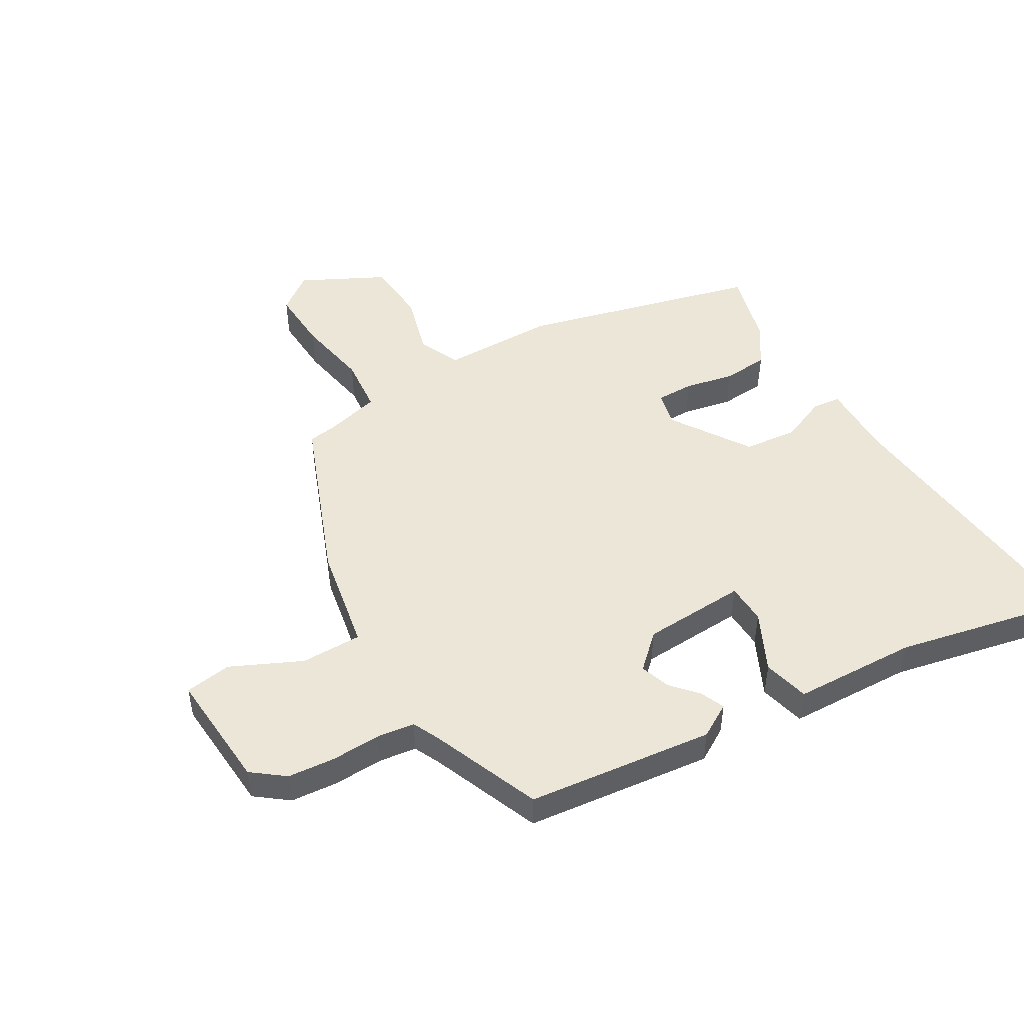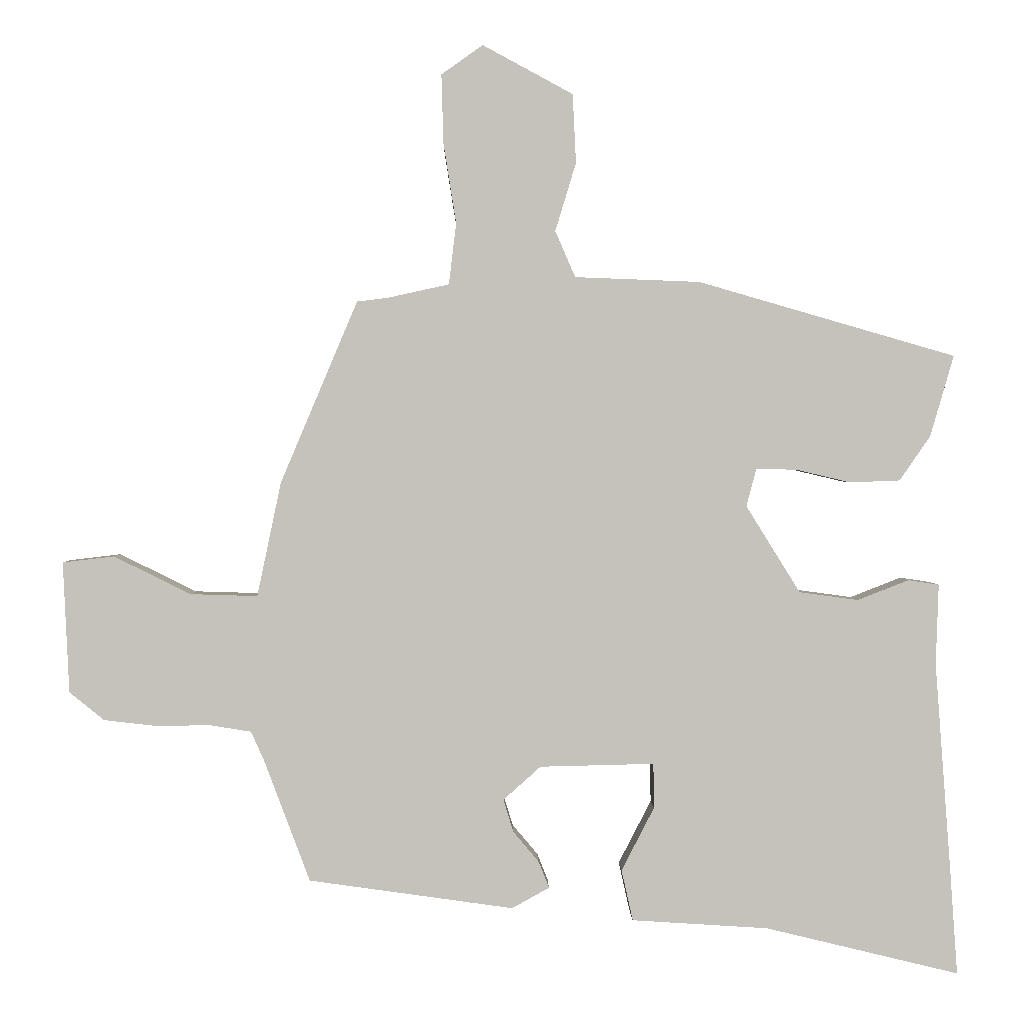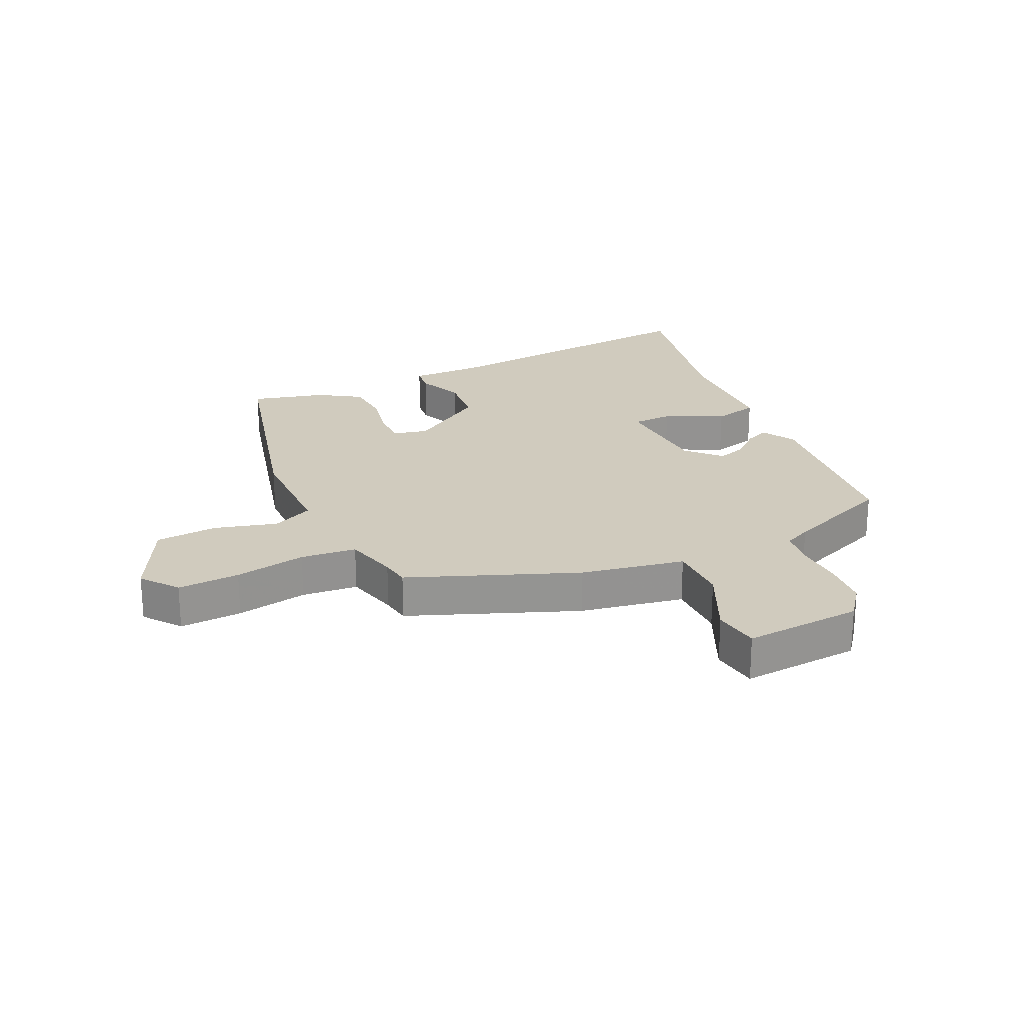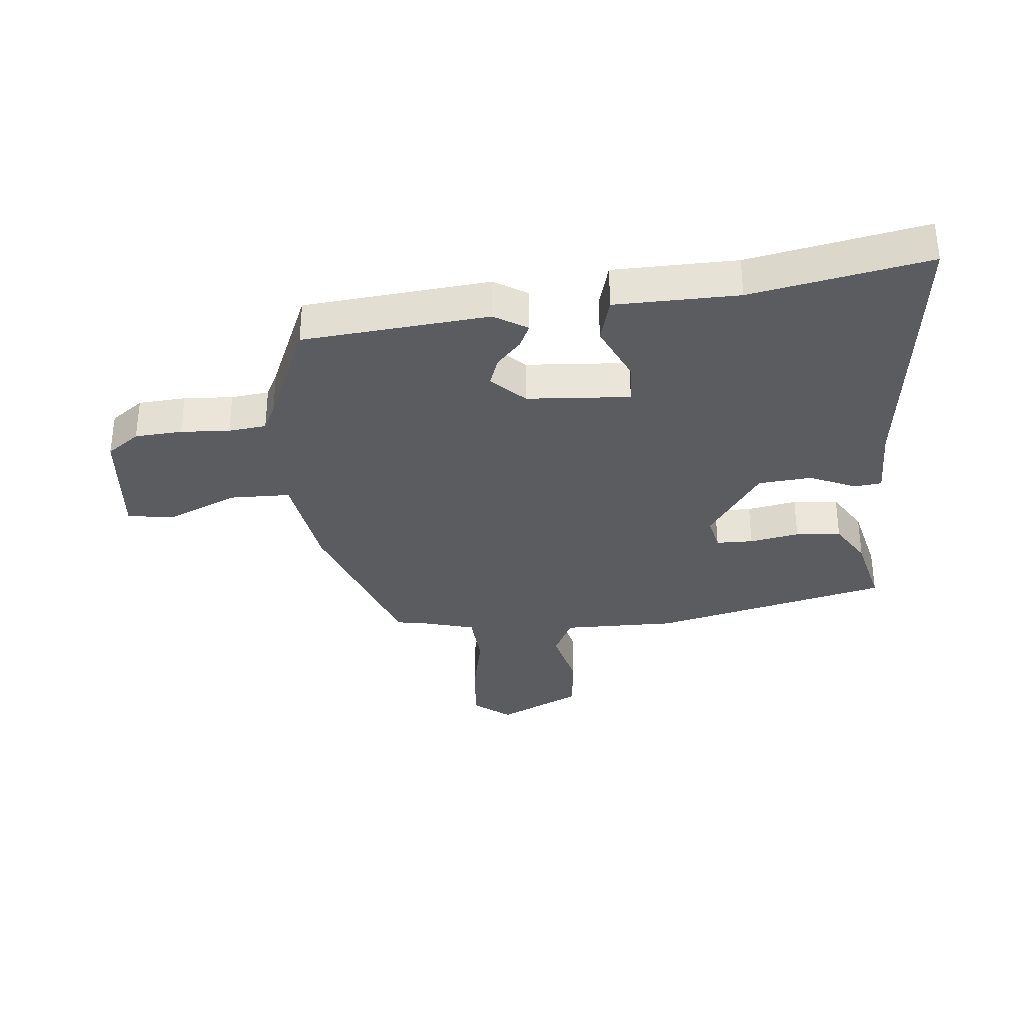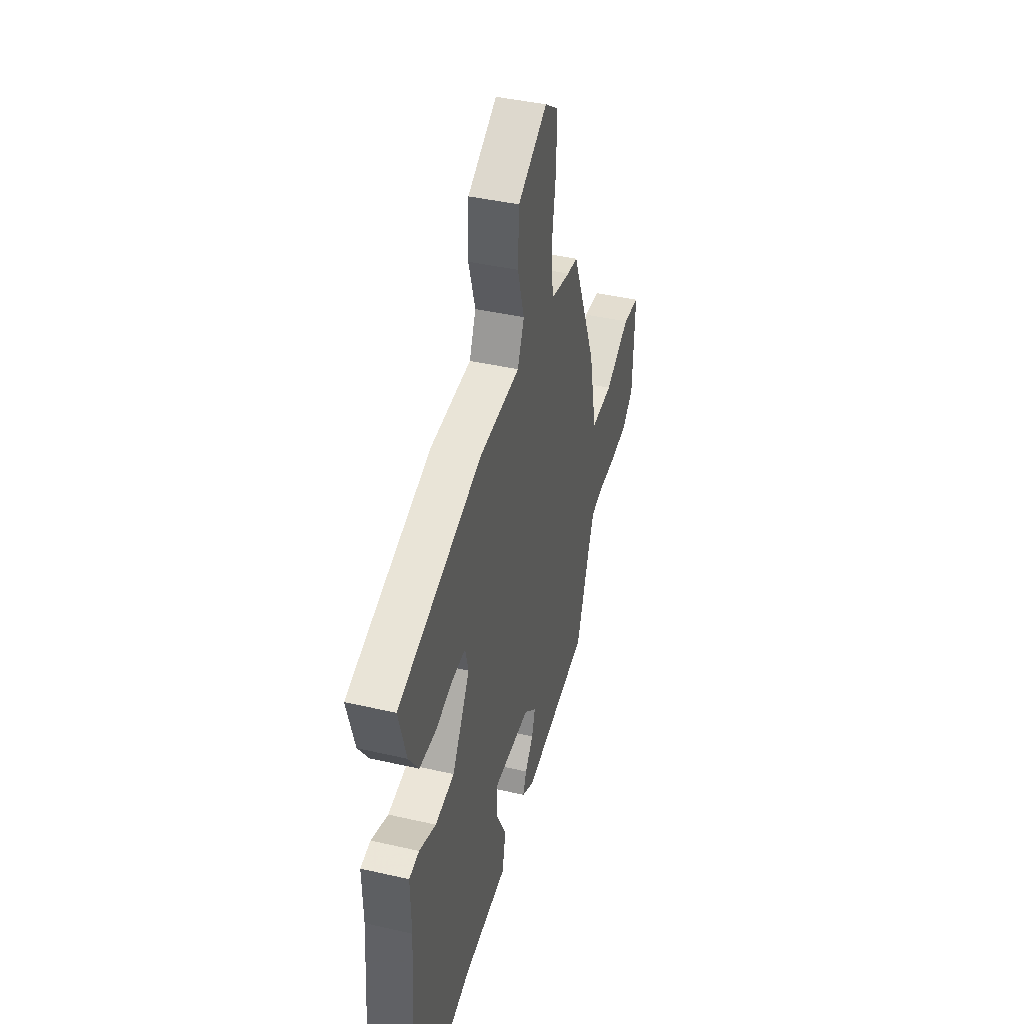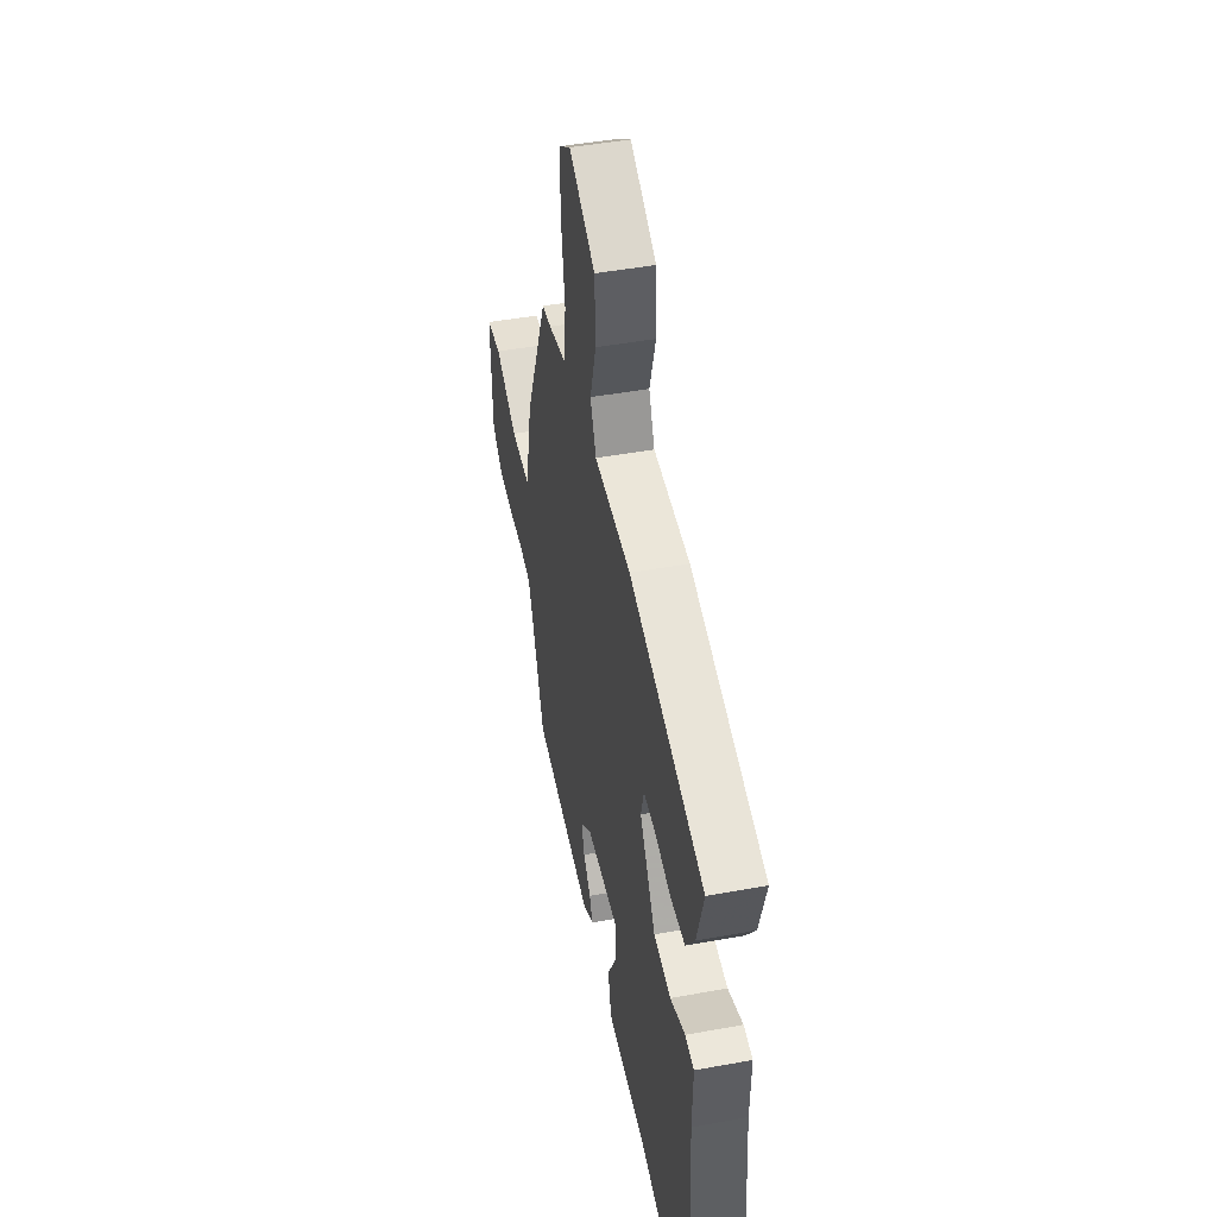
<metadata>
{"format":"obj","ext":"obj","renderer":"f3d","projection":"perspective","resolution":1024,"background":"white","views":[{"elev":49.0,"azim":148.1,"up":"+Y"},{"elev":1.7,"azim":179.0,"up":"+Z"},{"elev":23.4,"azim":63.4,"up":"+Y"},{"elev":-33.7,"azim":-177.1,"up":"+Y"},{"elev":41.4,"azim":-74.4,"up":"+Z"},{"elev":45.7,"azim":-101.9,"up":"+Z"}]}
</metadata>
<code>
v -0.494 0.07 0.381
v -0.109 0.07 0.492
v 0.078 0.07 0.499
v 0.108 0.07 0.568
v 0.077 0.07 0.67
v 0.082 0.07 0.773
v 0.217 0.07 0.846
v 0.279 0.07 0.802
v 0.276 0.07 0.699
v 0.257 0.07 0.58
v 0.268 0.07 0.488
v 0.358 0.07 0.468
v 0.406 0.07 0.462
v 0.521 0.07 0.19
v 0.557 0.07 0.019
v 0.657 0.07 0.022
v 0.772 0.07 0.079
v 0.849 0.07 0.07
v 0.84 0.07 -0.126
v 0.788 0.07 -0.168
v 0.71 0.07 -0.177
v 0.629 0.07 -0.176
v 0.567 0.07 -0.186
v 0.547 0.07 -0.231
v 0.479 0.07 -0.412
v 0.173 0.07 -0.455
v 0.117 0.07 -0.424
v 0.133 0.07 -0.384
v 0.171 0.07 -0.339
v 0.186 0.07 -0.29
v 0.13 0.07 -0.24
v -0.041 0.07 -0.236
v -0.042 0.07 -0.303
v 0.007 0.07 -0.398
v -0.01 0.07 -0.474
v -0.214 0.07 -0.487
v -0.504 0.07 -0.557
v -0.493 0.07 -0.403
v -0.469 0.07 -0.086
v -0.473 0.07 0.035
v -0.427 0.07 0.042
v -0.35 0.07 0.012
v -0.262 0.07 0.024
v -0.181 0.07 0.154
v -0.196 0.07 0.211
v -0.257 0.07 0.209
v -0.338 0.07 0.19
v -0.413 0.07 0.193
v -0.459 0.07 0.26
v -0.494 0 0.381
v -0.109 0 0.492
v 0.078 0 0.499
v 0.108 0 0.568
v 0.077 0 0.67
v 0.082 0 0.773
v 0.217 0 0.846
v 0.279 0 0.802
v 0.276 0 0.699
v 0.257 0 0.58
v 0.268 0 0.488
v 0.358 0 0.468
v 0.406 0 0.462
v 0.521 0 0.19
v 0.557 0 0.019
v 0.657 0 0.022
v 0.772 0 0.079
v 0.849 0 0.07
v 0.84 0 -0.126
v 0.788 0 -0.168
v 0.71 0 -0.177
v 0.629 0 -0.176
v 0.567 0 -0.186
v 0.547 0 -0.231
v 0.479 0 -0.412
v 0.173 0 -0.455
v 0.117 0 -0.424
v 0.133 0 -0.384
v 0.171 0 -0.339
v 0.186 0 -0.29
v 0.13 0 -0.24
v -0.041 0 -0.236
v -0.042 0 -0.303
v 0.007 0 -0.398
v -0.01 0 -0.474
v -0.214 0 -0.487
v -0.504 0 -0.557
v -0.493 0 -0.403
v -0.469 0 -0.086
v -0.473 0 0.035
v -0.427 0 0.042
v -0.35 0 0.012
v -0.262 0 0.024
v -0.181 0 0.154
v -0.196 0 0.211
v -0.257 0 0.209
v -0.338 0 0.19
v -0.413 0 0.193
v -0.459 0 0.26
f 46 47 48 49
f 45 46 49 1
f 39 40 41 42
f 39 42 43
f 36 37 38 39
f 36 39 43
f 33 34 35 36
f 32 33 36 43
f 31 32 43 44
f 26 27 28 29
f 24 25 26 29
f 23 24 29 30
f 19 20 21 22
f 19 22 23
f 16 17 18 19
f 15 16 19 23
f 12 13 14 15
f 11 12 15 23
f 7 8 9 10
f 7 10 11
f 4 5 6 7
f 4 7 11
f 3 4 11 23
f 45 1 2 3
f 30 31 44 45
f 3 23 30 45
f 98 97 96 95
f 50 98 95 94
f 91 90 89 88
f 92 91 88
f 88 87 86 85
f 92 88 85
f 85 84 83 82
f 92 85 82 81
f 93 92 81 80
f 78 77 76 75
f 78 75 74 73
f 79 78 73 72
f 71 70 69 68
f 72 71 68
f 68 67 66 65
f 72 68 65 64
f 64 63 62 61
f 72 64 61 60
f 59 58 57 56
f 60 59 56
f 56 55 54 53
f 60 56 53
f 72 60 53 52
f 52 51 50 94
f 94 93 80 79
f 94 79 72 52
f 1 50 51 2
f 2 51 52 3
f 3 52 53 4
f 4 53 54 5
f 5 54 55 6
f 6 55 56 7
f 7 56 57 8
f 8 57 58 9
f 9 58 59 10
f 10 59 60 11
f 11 60 61 12
f 12 61 62 13
f 13 62 63 14
f 14 63 64 15
f 15 64 65 16
f 16 65 66 17
f 17 66 67 18
f 18 67 68 19
f 19 68 69 20
f 20 69 70 21
f 21 70 71 22
f 22 71 72 23
f 23 72 73 24
f 24 73 74 25
f 25 74 75 26
f 26 75 76 27
f 27 76 77 28
f 28 77 78 29
f 29 78 79 30
f 30 79 80 31
f 31 80 81 32
f 32 81 82 33
f 33 82 83 34
f 34 83 84 35
f 35 84 85 36
f 36 85 86 37
f 37 86 87 38
f 38 87 88 39
f 39 88 89 40
f 40 89 90 41
f 41 90 91 42
f 42 91 92 43
f 43 92 93 44
f 44 93 94 45
f 45 94 95 46
f 46 95 96 47
f 47 96 97 48
f 48 97 98 49
f 49 98 50 1

</code>
